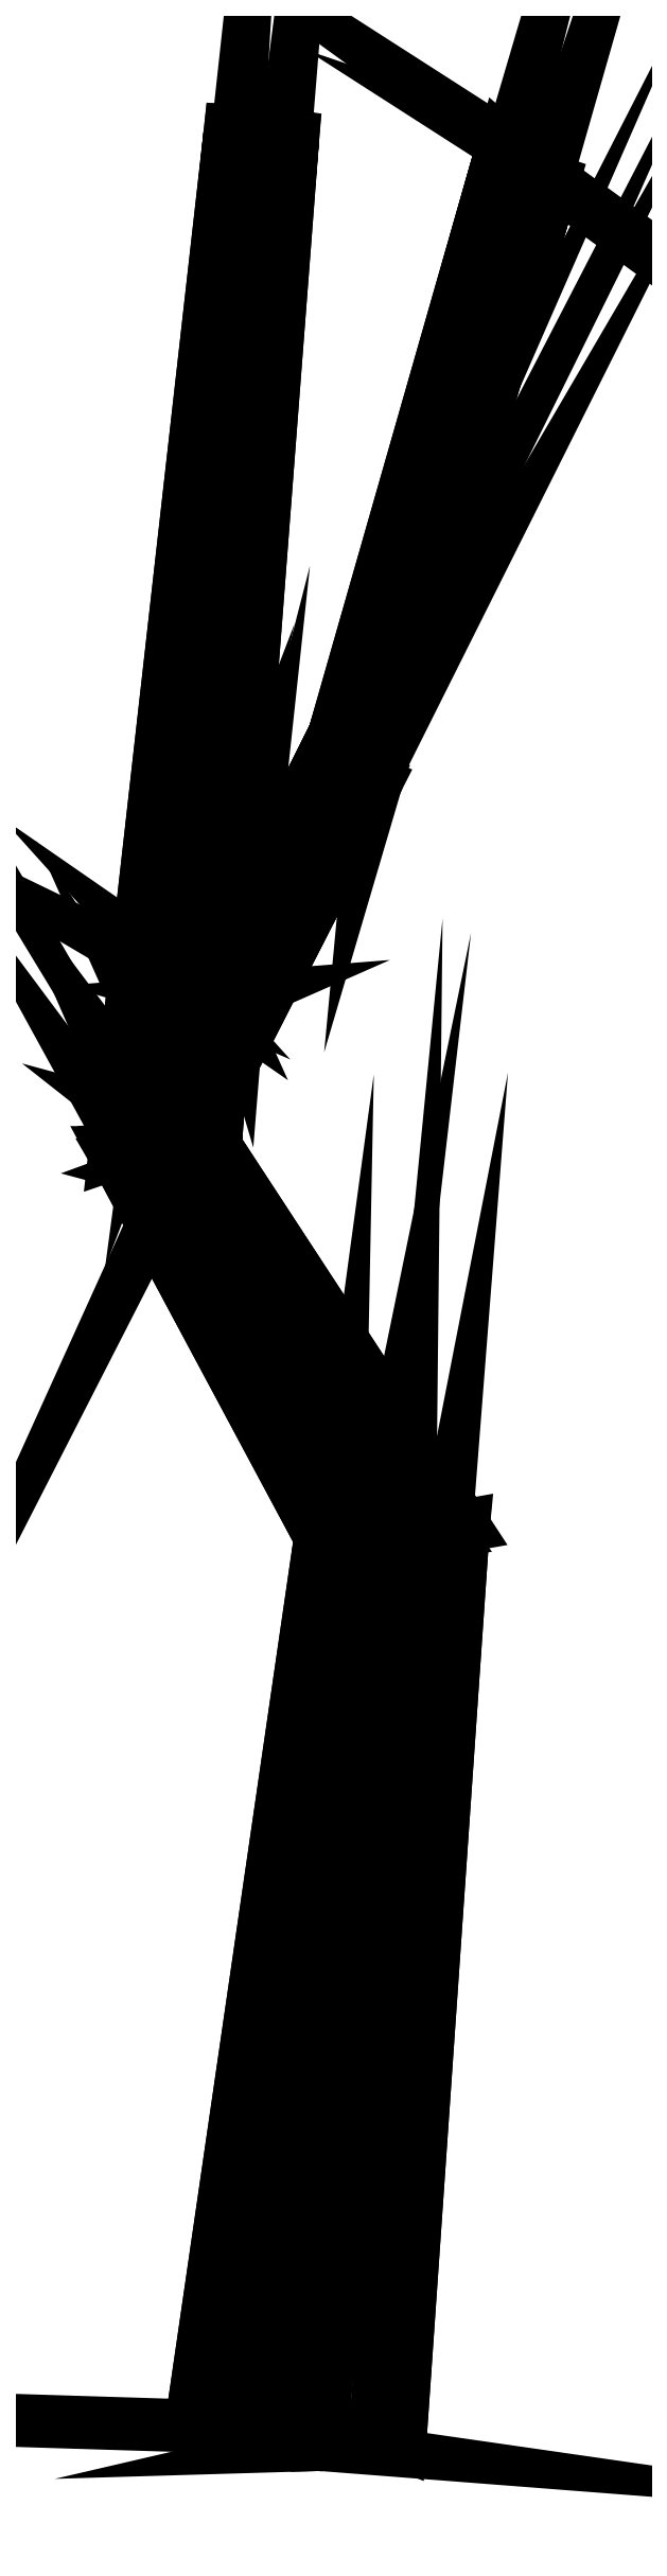
<metadata>
{"format":"dxf","ext":"dxf","renderer":"ezdxf+matplotlib","layout":"modelspace","background":"white","min_lineweight":24,"dpi":150}
</metadata>
<code>
0
SECTION
2
ENTITIES
0
POLYLINE
8
snow
66
   1
10
0
20
0
30
0
70
   64
71
   15
72
   26
0
VERTEX
8
snow
10
-25.12
20
289
30
17.83
70
   192
0
VERTEX
8
snow
10
-15.86
20
284.3
30
34.62
70
   192
0
VERTEX
8
snow
10
-10.67
20
283.7
30
15.4
70
   192
0
VERTEX
8
snow
10
-18.48
20
294.8
30
5.686
70
   192
0
VERTEX
8
snow
10
-15.88
20
288
30
5.464
70
   192
0
VERTEX
8
snow
10
-24.52
20
266.2
30
7.364
70
   192
0
VERTEX
8
snow
10
-13.42
20
283.6
30
36.15
70
   192
0
VERTEX
8
snow
10
-20.39
20
287
30
31.7
70
   192
0
VERTEX
8
snow
10
-16.41
20
277.8
30
29.37
70
   192
0
VERTEX
8
snow
10
-9.415
20
299.2
30
21.01
70
   192
0
VERTEX
8
snow
10
-10.97
20
284.7
30
26.37
70
   192
0
VERTEX
8
snow
10
-20.68
20
255.8
30
2.127
70
   192
0
VERTEX
8
snow
10
-15.88
20
288
30
5.464
70
   192
0
VERTEX
8
snow
10
-23.84
20
290.8
30
6.438
70
   192
0
VERTEX
8
snow
10
-25.92
20
275.4
30
18.52
70
   192
0
VERTEX
8
snow
10
0
20
0
30
0
70
   128
71
   4
72
   10
73
   7
0
VERTEX
8
snow
10
0
20
0
30
0
70
   128
71
   7
72
   2
73
   8
0
VERTEX
8
snow
10
0
20
0
30
0
70
   128
71
   7
72
   8
73
   14
0
VERTEX
8
snow
10
0
20
0
30
0
70
   128
71
   14
72
   8
73
   1
0
VERTEX
8
snow
10
0
20
0
30
0
70
   128
71
   5
72
   13
73
   4
0
VERTEX
8
snow
10
0
20
0
30
0
70
   128
71
   10
72
   3
73
   11
0
VERTEX
8
snow
10
0
20
0
30
0
70
   128
71
   11
72
   7
73
   10
0
VERTEX
8
snow
10
0
20
0
30
0
70
   128
71
   7
72
   11
73
   2
0
VERTEX
8
snow
10
0
20
0
30
0
70
   128
71
   5
72
   6
73
   12
0
VERTEX
8
snow
10
0
20
0
30
0
70
   128
71
   12
72
   3
73
   13
0
VERTEX
8
snow
10
0
20
0
30
0
70
   128
71
   13
72
   10
73
   4
0
VERTEX
8
snow
10
0
20
0
30
0
70
   128
71
   10
72
   13
73
   3
0
VERTEX
8
snow
10
0
20
0
30
0
70
   128
71
   6
72
   5
73
   4
0
VERTEX
8
snow
10
0
20
0
30
0
70
   128
71
   15
72
   14
73
   1
0
VERTEX
8
snow
10
0
20
0
30
0
70
   128
71
   4
72
   14
73
   15
0
VERTEX
8
snow
10
0
20
0
30
0
70
   128
71
   13
72
   5
73
   12
0
VERTEX
8
snow
10
0
20
0
30
0
70
   128
71
   6
72
   15
73
   9
0
VERTEX
8
snow
10
0
20
0
30
0
70
   128
71
   15
72
   1
73
   8
0
VERTEX
8
snow
10
0
20
0
30
0
70
   128
71
   8
72
   9
73
   15
0
VERTEX
8
snow
10
0
20
0
30
0
70
   128
71
   9
72
   8
73
   2
0
VERTEX
8
snow
10
0
20
0
30
0
70
   128
71
   6
72
   11
73
   3
0
VERTEX
8
snow
10
0
20
0
30
0
70
   128
71
   9
72
   2
73
   11
0
VERTEX
8
snow
10
0
20
0
30
0
70
   128
71
   6
72
   9
73
   11
0
VERTEX
8
snow
10
0
20
0
30
0
70
   128
71
   4
72
   7
73
   14
0
VERTEX
8
snow
10
0
20
0
30
0
70
   128
71
   6
72
   4
73
   15
0
VERTEX
8
snow
10
0
20
0
30
0
70
   128
71
   6
72
   3
73
   12
0
SEQEND
0
POLYLINE
8
bark
66
   1
10
0
20
0
30
0
70
   64
71
   42
72
   76
0
VERTEX
8
bark
10
-28.55
20
250.7
30
4.758
70
   192
0
VERTEX
8
bark
10
-31.93
20
256.1
30
3.565
70
   192
0
VERTEX
8
bark
10
-30.14
20
260
30
-1.193
70
   192
0
VERTEX
8
bark
10
-24.97
20
258.6
30
-4.758
70
   192
0
VERTEX
8
bark
10
-21.59
20
253.3
30
-3.565
70
   192
0
VERTEX
8
bark
10
-23.38
20
249.3
30
1.193
70
   192
0
VERTEX
8
bark
10
12.3
20
329.8
30
104
70
   192
0
VERTEX
8
bark
10
8.148
20
334.5
30
102
70
   192
0
VERTEX
8
bark
10
8.391
20
337.1
30
95.51
70
   192
0
VERTEX
8
bark
10
12.79
20
335
30
91.1
70
   192
0
VERTEX
8
bark
10
16.94
20
330.3
30
93.14
70
   192
0
VERTEX
8
bark
10
16.7
20
327.8
30
99.61
70
   192
0
VERTEX
8
bark
10
51.84
20
447.1
30
88.56
70
   192
0
VERTEX
8
bark
10
48.25
20
450.2
30
92.88
70
   192
0
VERTEX
8
bark
10
43.29
20
453.8
30
90.93
70
   192
0
VERTEX
8
bark
10
41.92
20
454.3
30
84.66
70
   192
0
VERTEX
8
bark
10
45.51
20
451.2
30
80.34
70
   192
0
VERTEX
8
bark
10
50.47
20
447.6
30
82.29
70
   192
0
VERTEX
8
bark
10
16.54
20
0.05568
30
-14.81
70
   192
0
VERTEX
8
bark
10
21.41
20
-2.025
30
6.235
70
   192
0
VERTEX
8
bark
10
23.33
20
179.5
30
46.74
70
   192
0
VERTEX
8
bark
10
9.145
20
178.3
30
42.41
70
   192
0
VERTEX
8
bark
10
5.648
20
177.7
30
28
70
   192
0
VERTEX
8
bark
10
16.34
20
178.2
30
17.91
70
   192
0
VERTEX
8
bark
10
30.52
20
179.3
30
22.23
70
   192
0
VERTEX
8
bark
10
34.02
20
180
30
36.65
70
   192
0
VERTEX
8
bark
10
-22.82
20
255.5
30
10.04
70
   192
0
VERTEX
8
bark
10
-32.78
20
254.8
30
7.027
70
   192
0
VERTEX
8
bark
10
-35.19
20
254
30
-3.01
70
   192
0
VERTEX
8
bark
10
-27.64
20
253.9
30
-10.04
70
   192
0
VERTEX
8
bark
10
-17.67
20
254.6
30
-7.027
70
   192
0
VERTEX
8
bark
10
-15.26
20
255.4
30
3.01
70
   192
0
VERTEX
8
bark
10
5.551
20
-2.496
30
21.04
70
   192
0
VERTEX
8
bark
10
-15.17
20
-0.8862
30
14.81
70
   192
0
VERTEX
8
bark
10
-20.04
20
1.194
30
-6.235
70
   192
0
VERTEX
8
bark
10
-4.186
20
1.665
30
-21.04
70
   192
0
VERTEX
8
bark
10
-4.578
20
456.2
30
6.334
70
   192
0
VERTEX
8
bark
10
-10.79
20
456.8
30
4.471
70
   192
0
VERTEX
8
bark
10
-12.29
20
456.9
30
-1.863
70
   192
0
VERTEX
8
bark
10
-7.576
20
456.5
30
-6.334
70
   192
0
VERTEX
8
bark
10
-1.366
20
455.9
30
-4.471
70
   192
0
VERTEX
8
bark
10
0.1331
20
455.7
30
1.863
70
   192
0
VERTEX
8
bark
10
0
20
0
30
0
70
   128
71
   1
72
   2
73
   8
0
VERTEX
8
bark
10
0
20
0
30
0
70
   128
71
   2
72
   3
73
   9
0
VERTEX
8
bark
10
0
20
0
30
0
70
   128
71
   3
72
   4
73
   10
0
VERTEX
8
bark
10
0
20
0
30
0
70
   128
71
   4
72
   5
73
   11
0
VERTEX
8
bark
10
0
20
0
30
0
70
   128
71
   5
72
   6
73
   12
0
VERTEX
8
bark
10
0
20
0
30
0
70
   128
71
   6
72
   1
73
   7
0
VERTEX
8
bark
10
0
20
0
30
0
70
   128
71
   7
72
   8
73
   15
0
VERTEX
8
bark
10
0
20
0
30
0
70
   128
71
   8
72
   9
73
   16
0
VERTEX
8
bark
10
0
20
0
30
0
70
   128
71
   9
72
   10
73
   17
0
VERTEX
8
bark
10
0
20
0
30
0
70
   128
71
   10
72
   11
73
   18
0
VERTEX
8
bark
10
0
20
0
30
0
70
   128
71
   11
72
   12
73
   13
0
VERTEX
8
bark
10
0
20
0
30
0
70
   128
71
   12
72
   7
73
   14
0
VERTEX
8
bark
10
0
20
0
30
0
70
   128
71
   6
72
   5
73
   1
0
VERTEX
8
bark
10
0
20
0
30
0
70
   128
71
   5
72
   4
73
   3
0
VERTEX
8
bark
10
0
20
0
30
0
70
   128
71
   5
72
   3
73
   1
0
VERTEX
8
bark
10
0
20
0
30
0
70
   128
71
   3
72
   2
73
   1
0
VERTEX
8
bark
10
0
20
0
30
0
70
   128
71
   14
72
   15
73
   16
0
VERTEX
8
bark
10
0
20
0
30
0
70
   128
71
   14
72
   16
73
   13
0
VERTEX
8
bark
10
0
20
0
30
0
70
   128
71
   16
72
   17
73
   18
0
VERTEX
8
bark
10
0
20
0
30
0
70
   128
71
   16
72
   18
73
   13
0
VERTEX
8
bark
10
0
20
0
30
0
70
   128
71
   33
72
   34
73
   22
0
VERTEX
8
bark
10
0
20
0
30
0
70
   128
71
   34
72
   35
73
   23
0
VERTEX
8
bark
10
0
20
0
30
0
70
   128
71
   35
72
   36
73
   24
0
VERTEX
8
bark
10
0
20
0
30
0
70
   128
71
   36
72
   19
73
   25
0
VERTEX
8
bark
10
0
20
0
30
0
70
   128
71
   19
72
   20
73
   26
0
VERTEX
8
bark
10
0
20
0
30
0
70
   128
71
   20
72
   33
73
   21
0
VERTEX
8
bark
10
0
20
0
30
0
70
   128
71
   21
72
   22
73
   28
0
VERTEX
8
bark
10
0
20
0
30
0
70
   128
71
   22
72
   23
73
   29
0
VERTEX
8
bark
10
0
20
0
30
0
70
   128
71
   23
72
   24
73
   30
0
VERTEX
8
bark
10
0
20
0
30
0
70
   128
71
   24
72
   25
73
   31
0
VERTEX
8
bark
10
0
20
0
30
0
70
   128
71
   25
72
   26
73
   32
0
VERTEX
8
bark
10
0
20
0
30
0
70
   128
71
   26
72
   21
73
   27
0
VERTEX
8
bark
10
0
20
0
30
0
70
   128
71
   27
72
   28
73
   38
0
VERTEX
8
bark
10
0
20
0
30
0
70
   128
71
   28
72
   29
73
   39
0
VERTEX
8
bark
10
0
20
0
30
0
70
   128
71
   29
72
   30
73
   40
0
VERTEX
8
bark
10
0
20
0
30
0
70
   128
71
   30
72
   31
73
   41
0
VERTEX
8
bark
10
0
20
0
30
0
70
   128
71
   31
72
   32
73
   42
0
VERTEX
8
bark
10
0
20
0
30
0
70
   128
71
   32
72
   27
73
   37
0
VERTEX
8
bark
10
0
20
0
30
0
70
   128
71
   20
72
   19
73
   33
0
VERTEX
8
bark
10
0
20
0
30
0
70
   128
71
   19
72
   36
73
   35
0
VERTEX
8
bark
10
0
20
0
30
0
70
   128
71
   19
72
   35
73
   33
0
VERTEX
8
bark
10
0
20
0
30
0
70
   128
71
   35
72
   34
73
   33
0
VERTEX
8
bark
10
0
20
0
30
0
70
   128
71
   37
72
   38
73
   39
0
VERTEX
8
bark
10
0
20
0
30
0
70
   128
71
   37
72
   39
73
   42
0
VERTEX
8
bark
10
0
20
0
30
0
70
   128
71
   39
72
   40
73
   41
0
VERTEX
8
bark
10
0
20
0
30
0
70
   128
71
   39
72
   41
73
   42
0
VERTEX
8
bark
10
0
20
0
30
0
70
   128
71
   1
72
   8
73
   7
0
VERTEX
8
bark
10
0
20
0
30
0
70
   128
71
   2
72
   9
73
   8
0
VERTEX
8
bark
10
0
20
0
30
0
70
   128
71
   3
72
   10
73
   9
0
VERTEX
8
bark
10
0
20
0
30
0
70
   128
71
   4
72
   11
73
   10
0
VERTEX
8
bark
10
0
20
0
30
0
70
   128
71
   5
72
   12
73
   11
0
VERTEX
8
bark
10
0
20
0
30
0
70
   128
71
   6
72
   7
73
   12
0
VERTEX
8
bark
10
0
20
0
30
0
70
   128
71
   7
72
   15
73
   14
0
VERTEX
8
bark
10
0
20
0
30
0
70
   128
71
   8
72
   16
73
   15
0
VERTEX
8
bark
10
0
20
0
30
0
70
   128
71
   9
72
   17
73
   16
0
VERTEX
8
bark
10
0
20
0
30
0
70
   128
71
   10
72
   18
73
   17
0
VERTEX
8
bark
10
0
20
0
30
0
70
   128
71
   11
72
   13
73
   18
0
VERTEX
8
bark
10
0
20
0
30
0
70
   128
71
   12
72
   14
73
   13
0
VERTEX
8
bark
10
0
20
0
30
0
70
   128
71
   33
72
   22
73
   21
0
VERTEX
8
bark
10
0
20
0
30
0
70
   128
71
   34
72
   23
73
   22
0
VERTEX
8
bark
10
0
20
0
30
0
70
   128
71
   35
72
   24
73
   23
0
VERTEX
8
bark
10
0
20
0
30
0
70
   128
71
   36
72
   25
73
   24
0
VERTEX
8
bark
10
0
20
0
30
0
70
   128
71
   19
72
   26
73
   25
0
VERTEX
8
bark
10
0
20
0
30
0
70
   128
71
   20
72
   21
73
   26
0
VERTEX
8
bark
10
0
20
0
30
0
70
   128
71
   21
72
   28
73
   27
0
VERTEX
8
bark
10
0
20
0
30
0
70
   128
71
   22
72
   29
73
   28
0
VERTEX
8
bark
10
0
20
0
30
0
70
   128
71
   23
72
   30
73
   29
0
VERTEX
8
bark
10
0
20
0
30
0
70
   128
71
   24
72
   31
73
   30
0
VERTEX
8
bark
10
0
20
0
30
0
70
   128
71
   25
72
   32
73
   31
0
VERTEX
8
bark
10
0
20
0
30
0
70
   128
71
   26
72
   27
73
   32
0
VERTEX
8
bark
10
0
20
0
30
0
70
   128
71
   27
72
   38
73
   37
0
VERTEX
8
bark
10
0
20
0
30
0
70
   128
71
   28
72
   39
73
   38
0
VERTEX
8
bark
10
0
20
0
30
0
70
   128
71
   29
72
   40
73
   39
0
VERTEX
8
bark
10
0
20
0
30
0
70
   128
71
   30
72
   41
73
   40
0
VERTEX
8
bark
10
0
20
0
30
0
70
   128
71
   31
72
   42
73
   41
0
VERTEX
8
bark
10
0
20
0
30
0
70
   128
71
   32
72
   37
73
   42
0
SEQEND
0
ENDSEC
0
EOF

</code>
